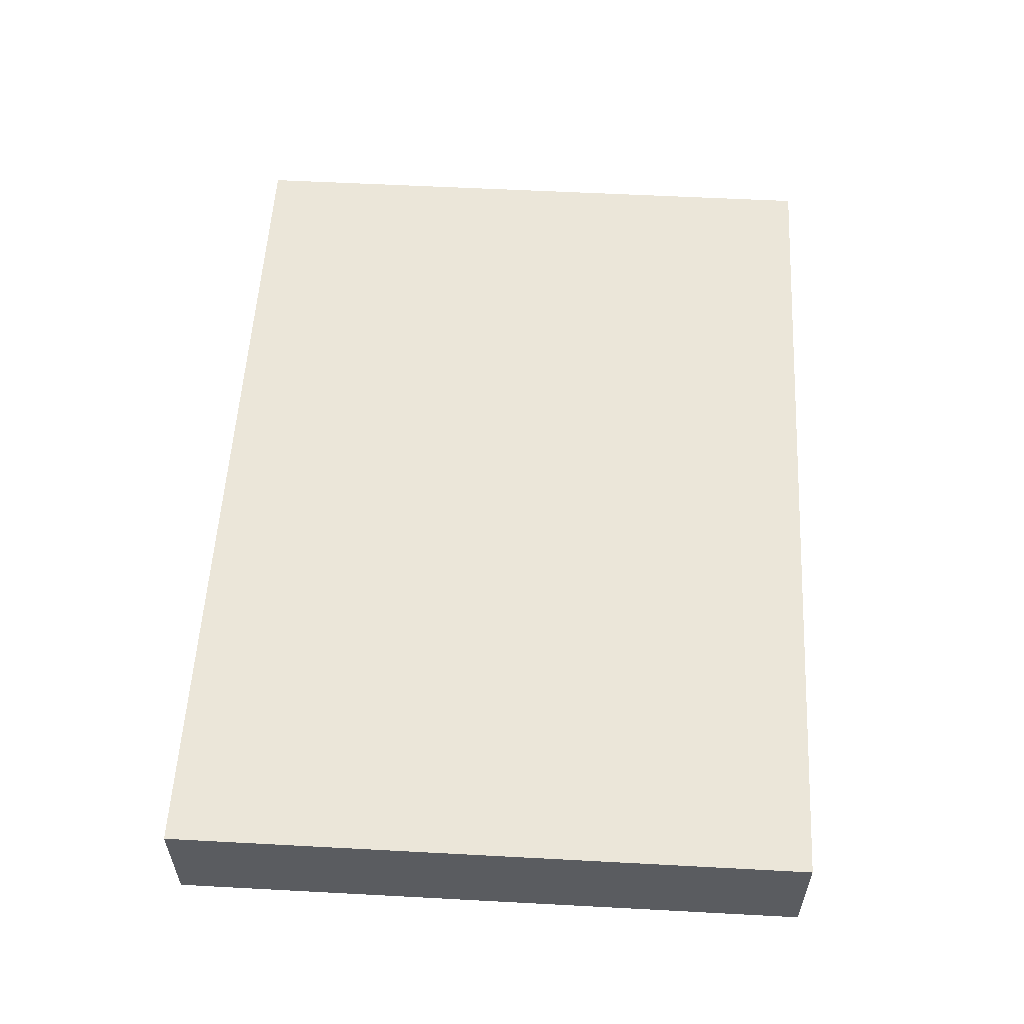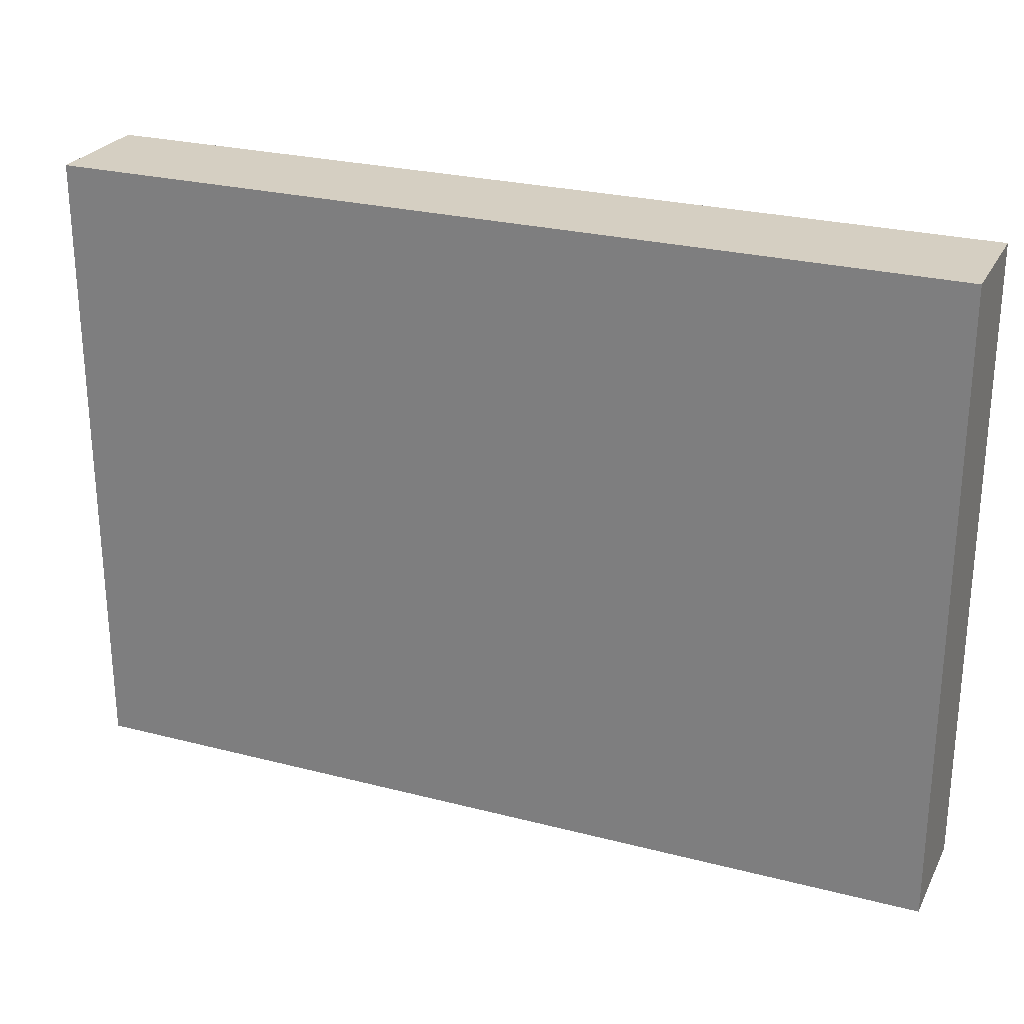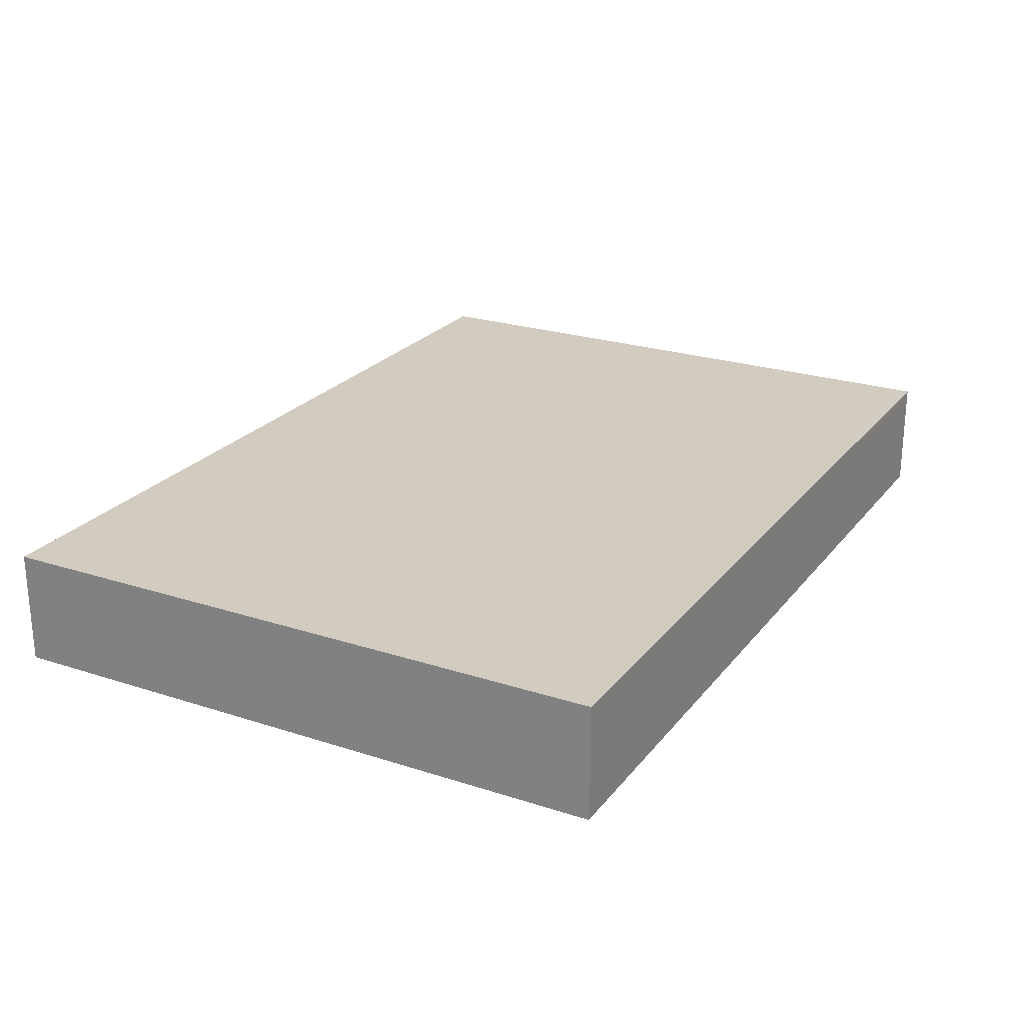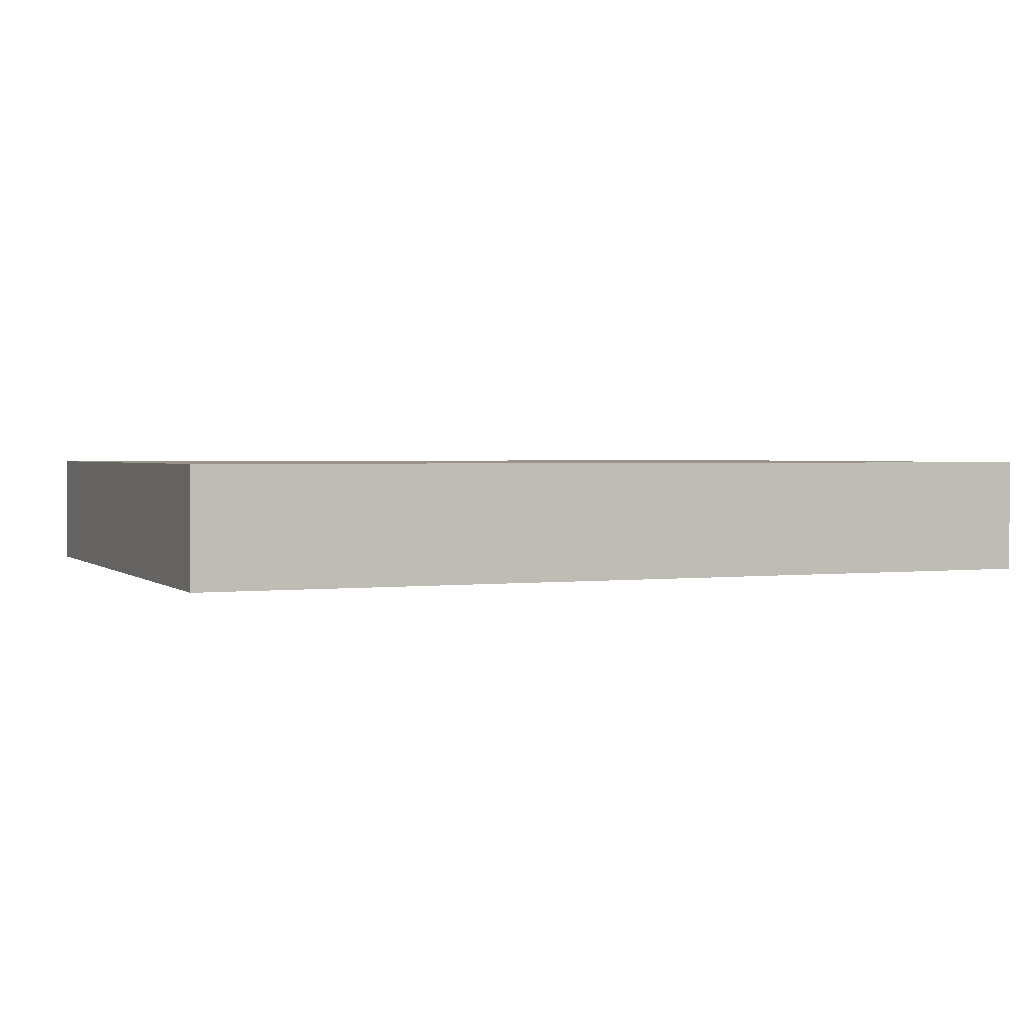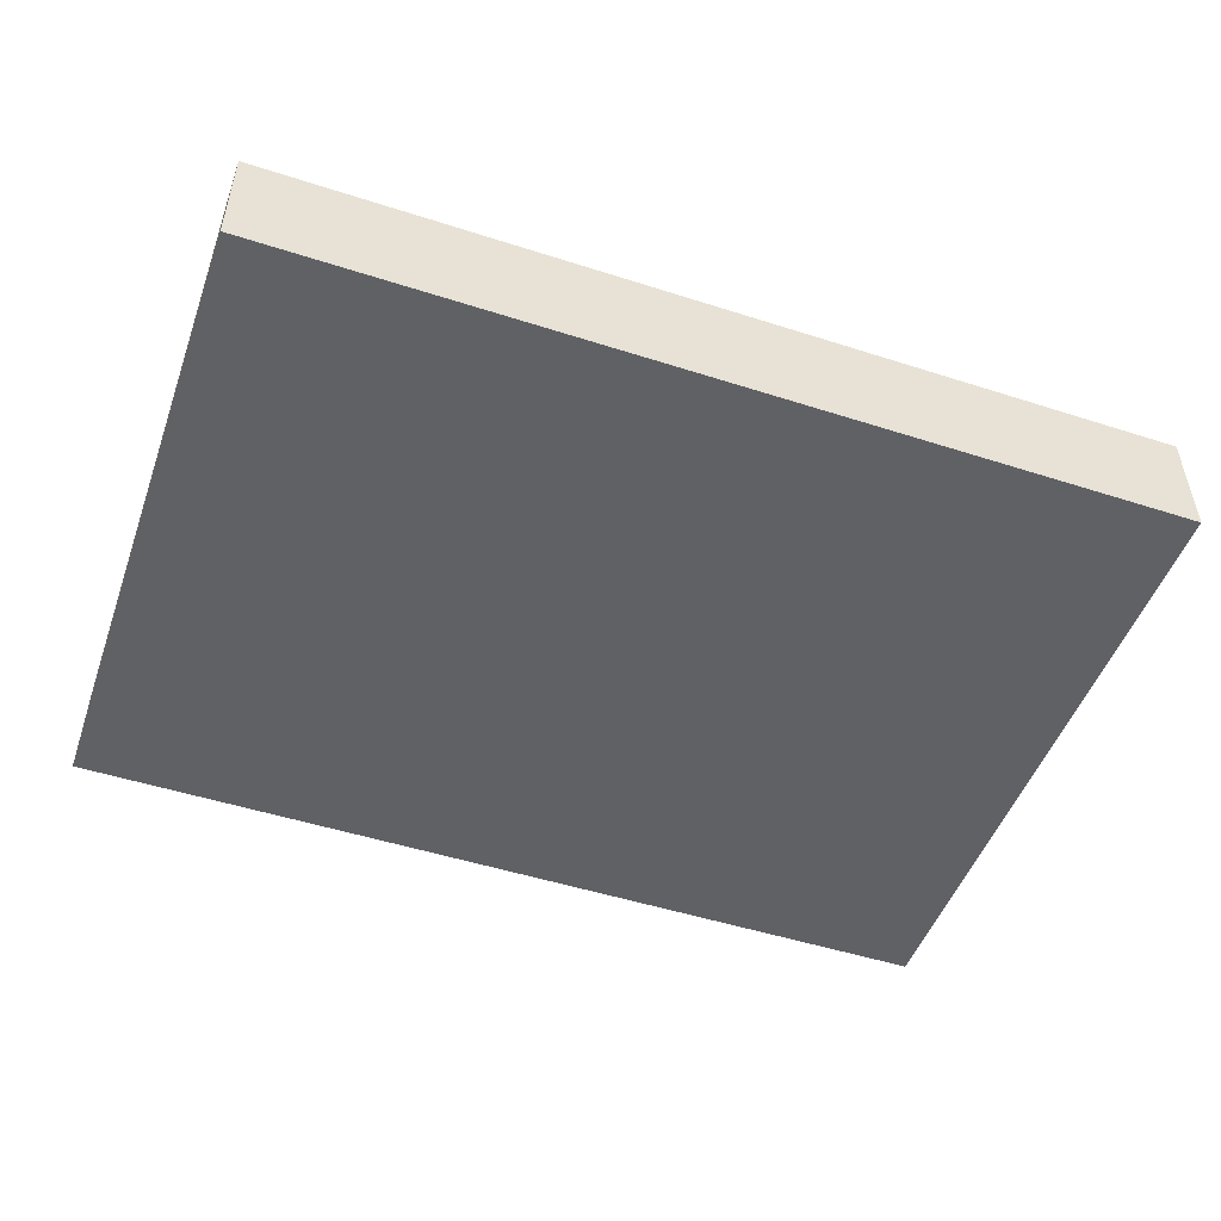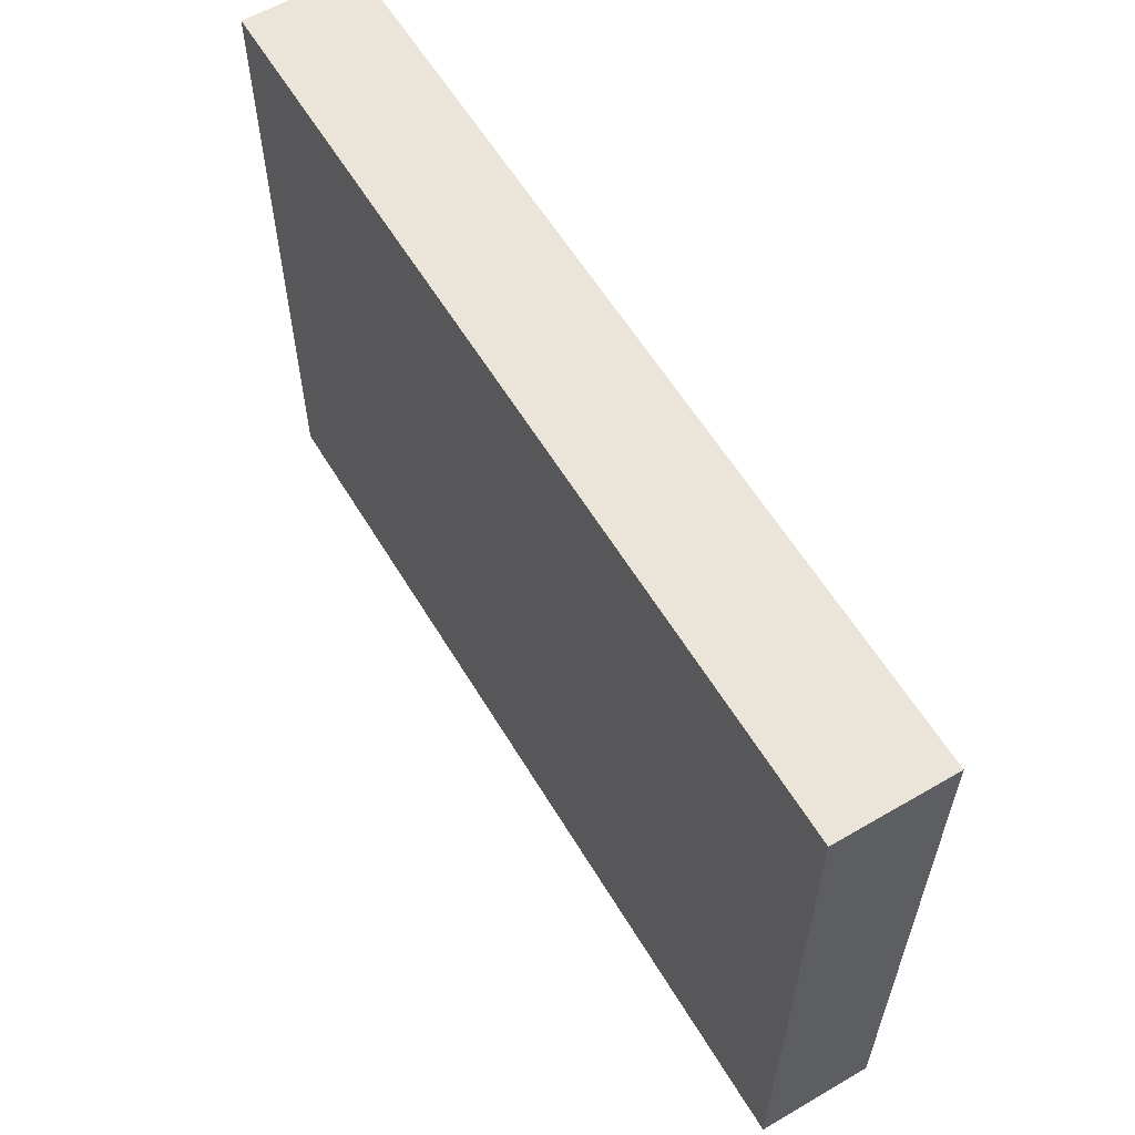
<metadata>
{"format":"obj","ext":"obj","renderer":"f3d","projection":"perspective","resolution":1024,"background":"white","views":[{"elev":55.9,"azim":-86.8,"up":"+Z"},{"elev":25.9,"azim":22.4,"up":"+Y"},{"elev":23.9,"azim":118.4,"up":"+Z"},{"elev":1.8,"azim":-23.0,"up":"+Z"},{"elev":-49.7,"azim":-19.5,"up":"+Z"},{"elev":59.4,"azim":-120.9,"up":"+Y"}]}
</metadata>
<code>
v 0.3478 -0.007576 0.02181
v 0.3478 -0.007576 -0.02181
v 0.3478 0.2348 -0.02181
v 0.008287 0.2348 0.02181
v 0.008287 -0.007576 -0.02181
v 0.3478 0.2348 0.02181
v 0.008287 -0.007576 0.02181
v 0.008287 0.2348 -0.02181
f 1 2 3
f 5 2 1
f 5 3 2
f 6 1 3
f 6 3 4
f 6 4 1
f 7 5 1
f 7 1 4
f 7 4 5
f 8 5 4
f 8 4 3
f 8 3 5

</code>
